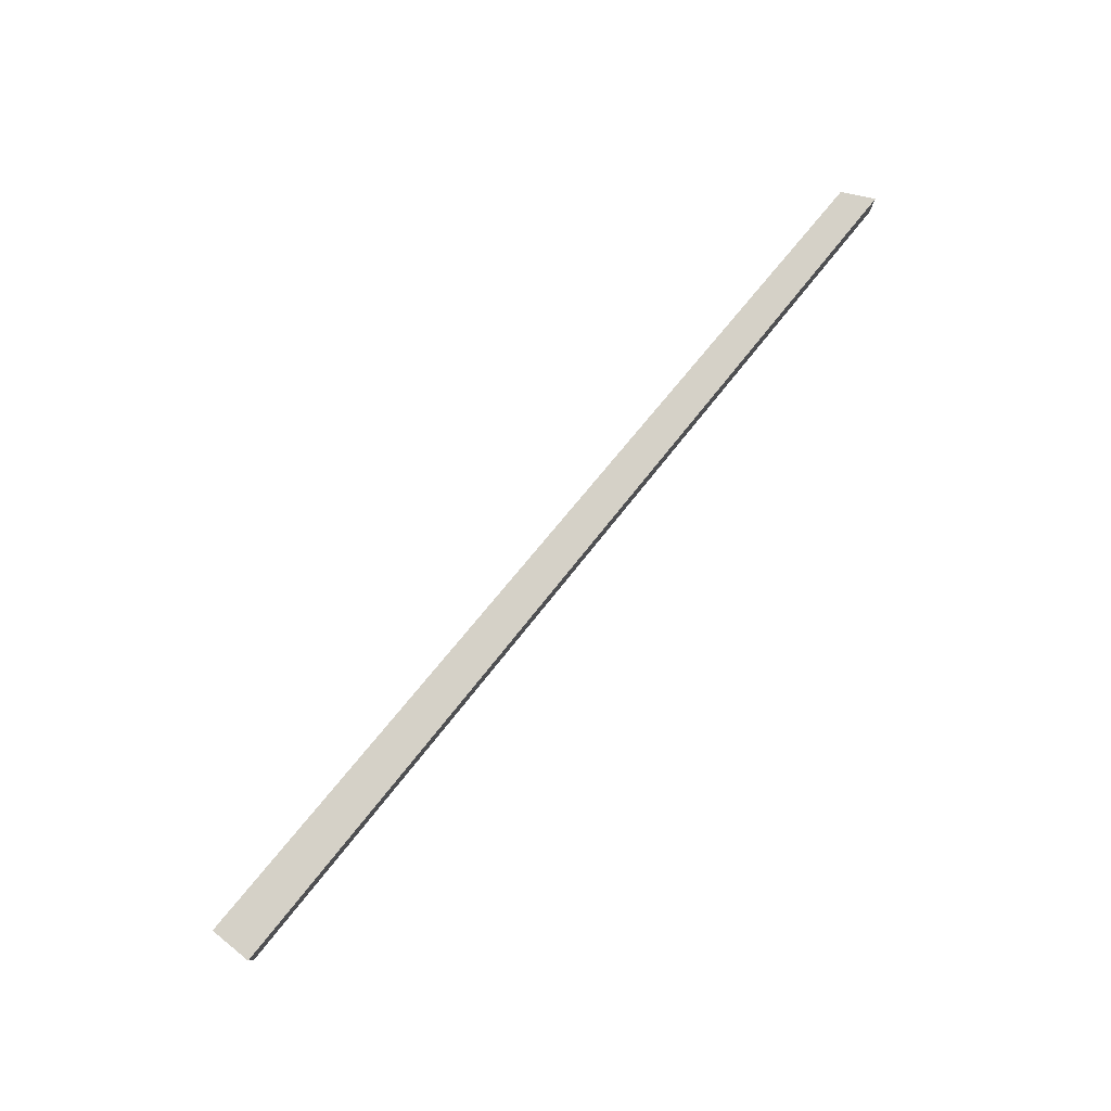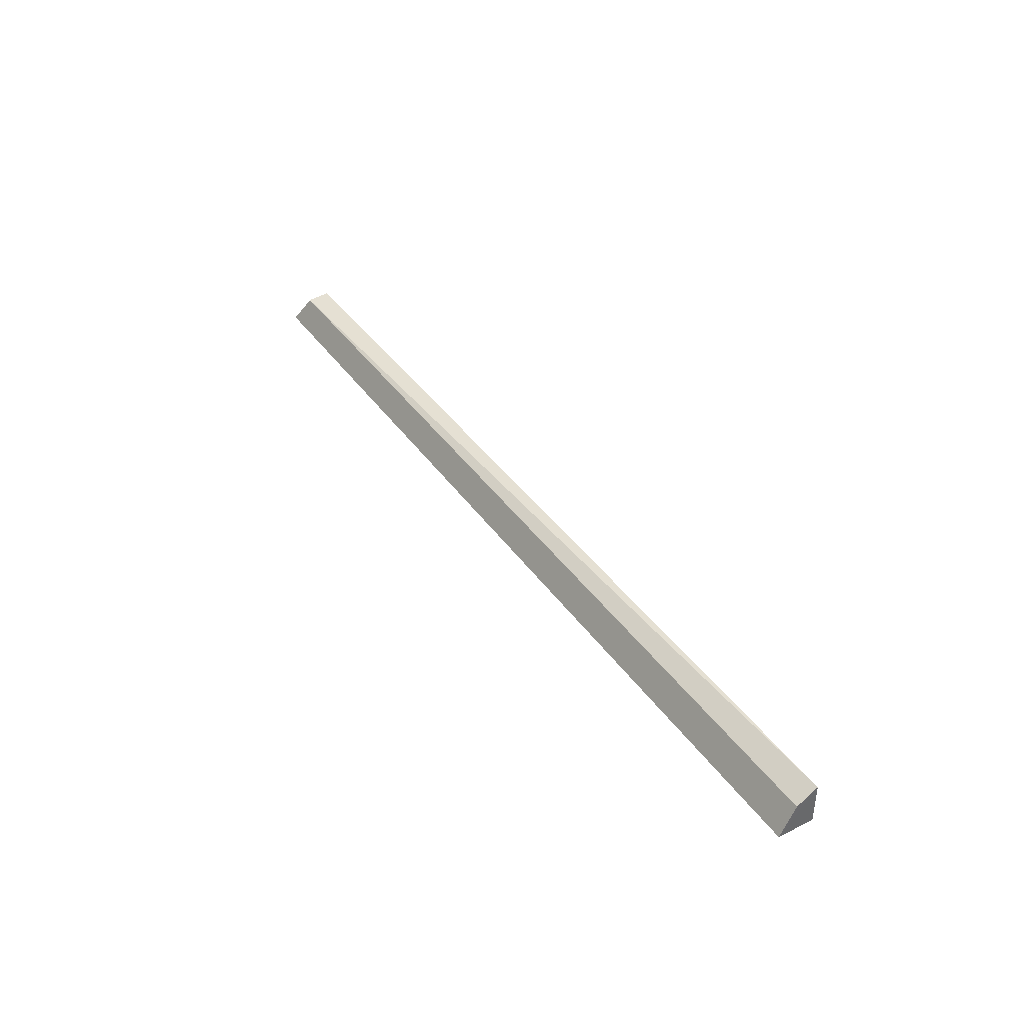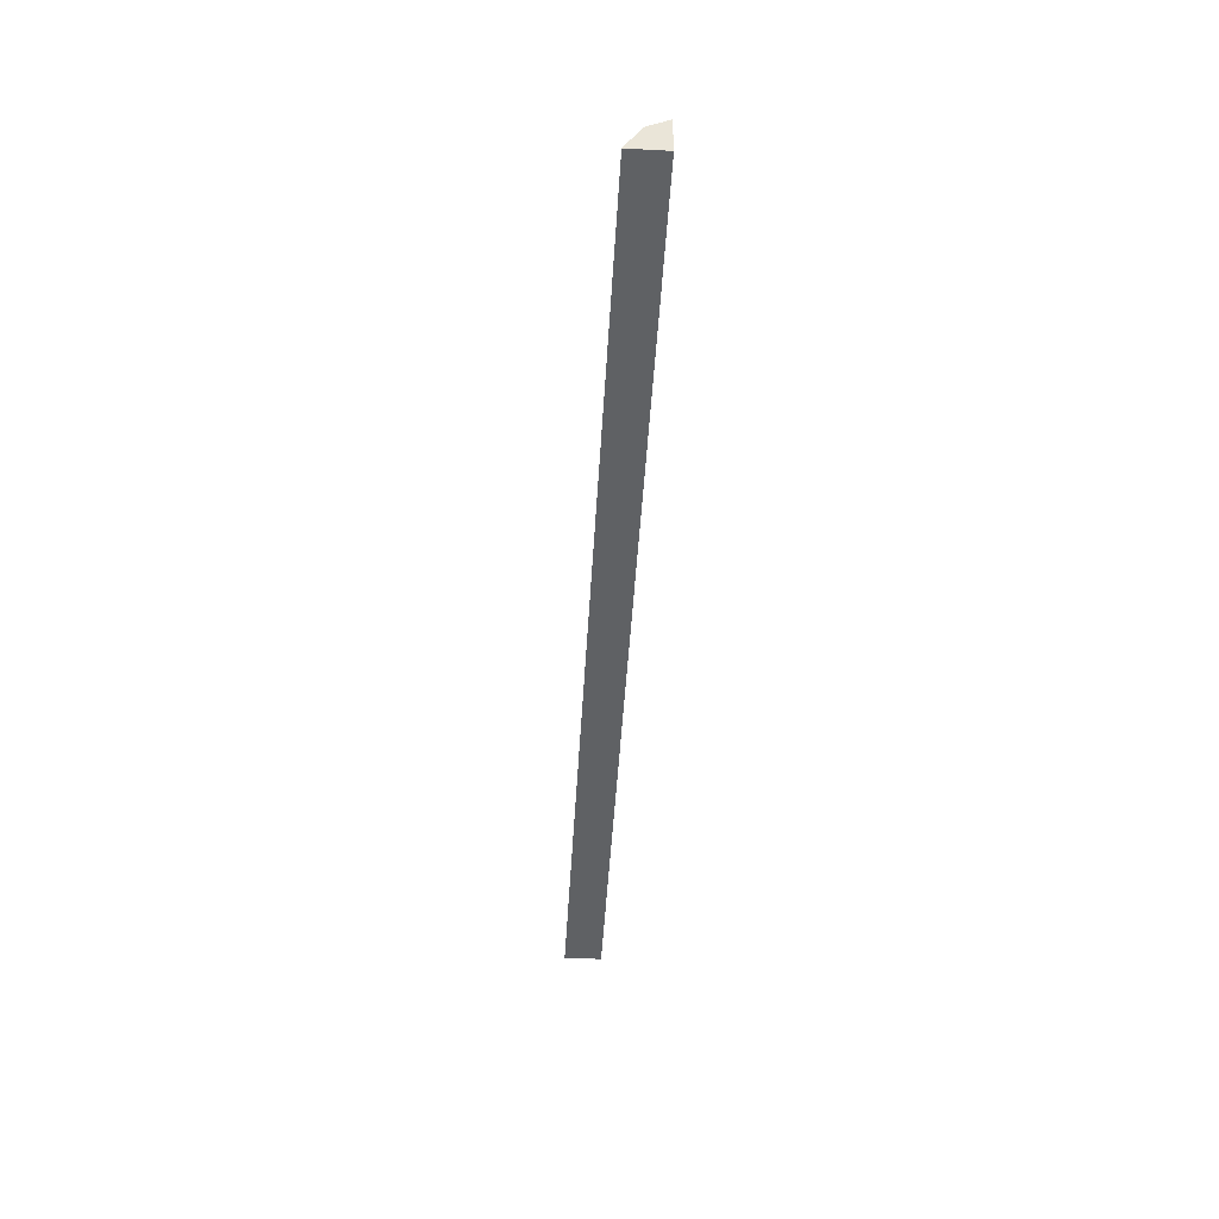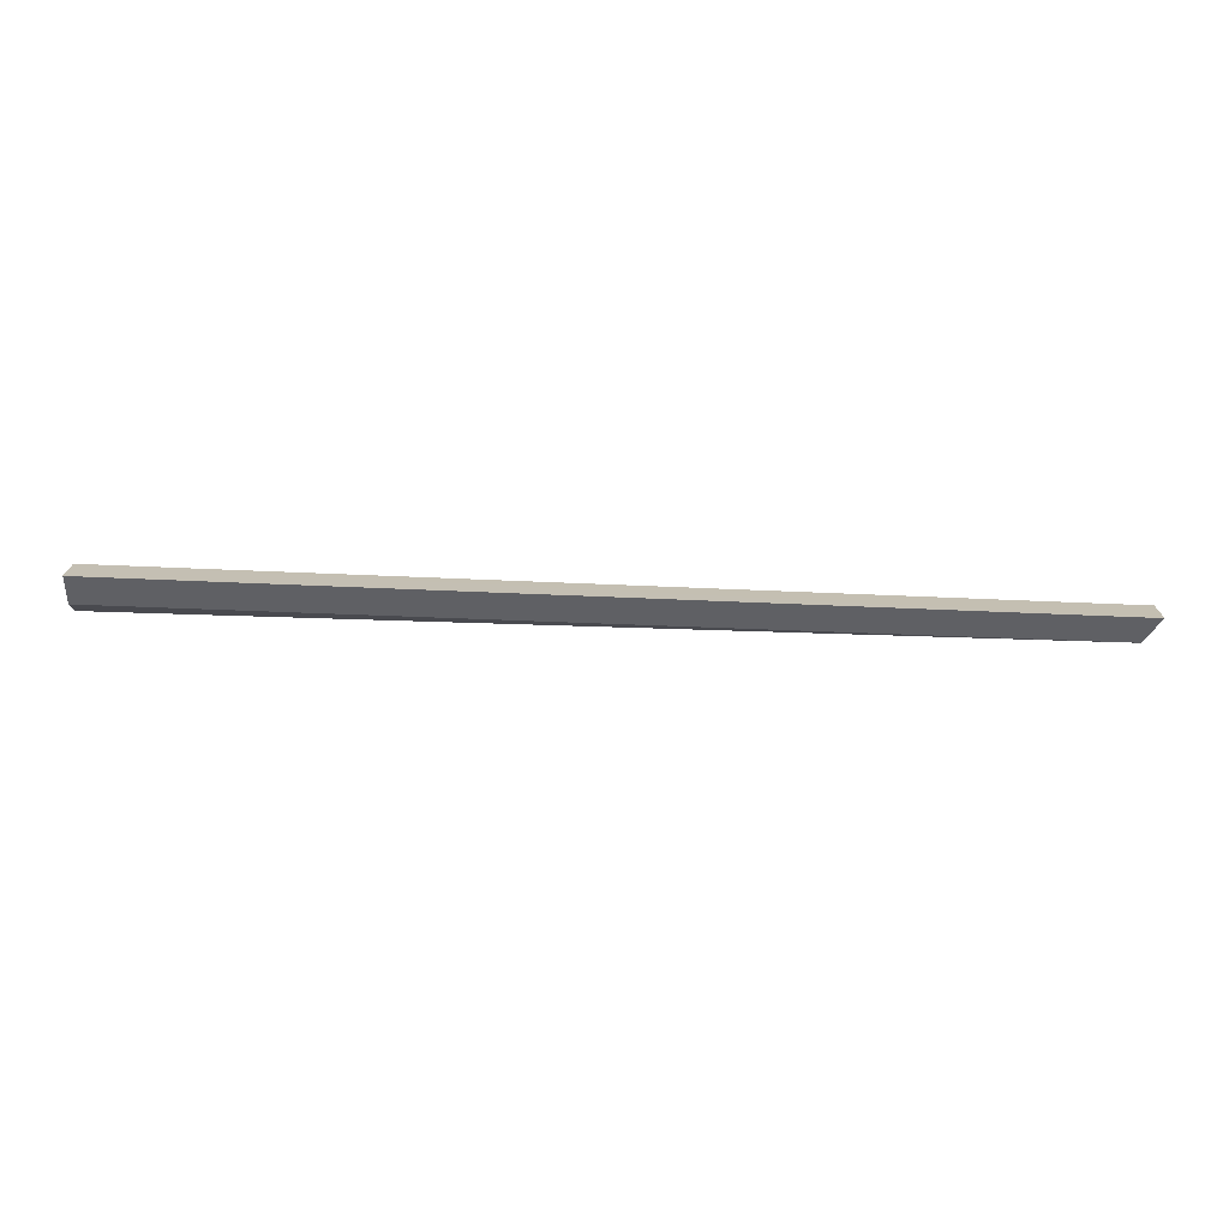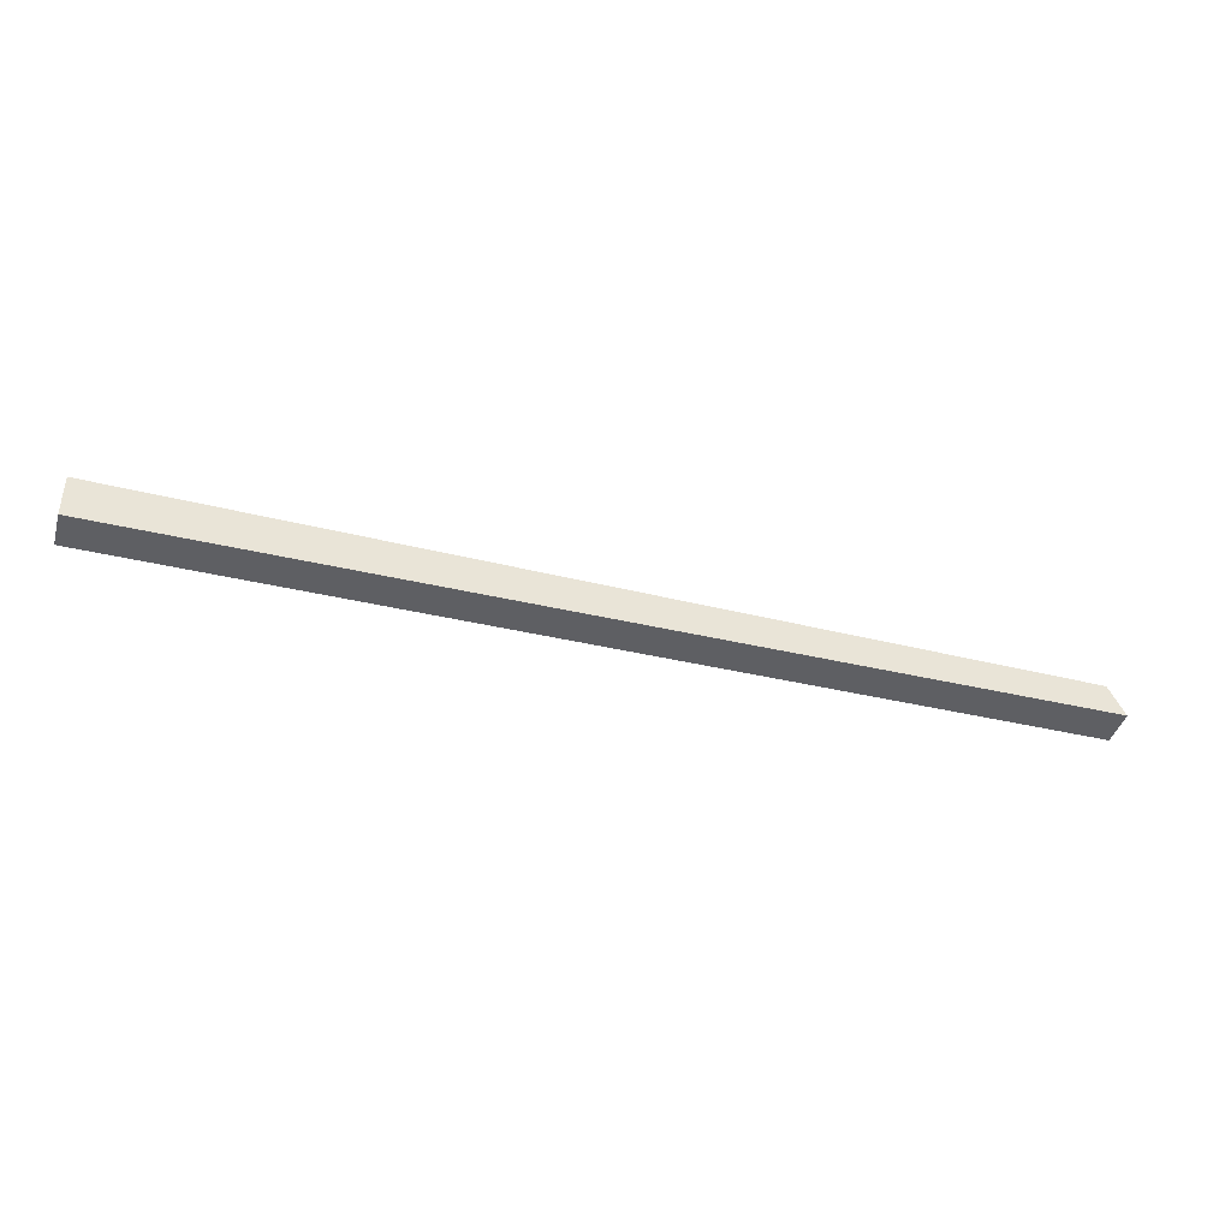
<metadata>
{"format":"obj","ext":"obj","renderer":"f3d","projection":"perspective","resolution":1024,"background":"white","views":[{"elev":79.7,"azim":129.1,"up":"+Y"},{"elev":40.2,"azim":58.4,"up":"+Z"},{"elev":-46.4,"azim":86.7,"up":"+Z"},{"elev":-72.6,"azim":177.7,"up":"+Y"},{"elev":-41.5,"azim":164.1,"up":"+Z"}]}
</metadata>
<code>
v 0.4621 -0.25 -0.04648
v 0.4621 -0.2433 -0.03371
v -0.5 -0.25 -0.04648
v -0.4842 -0.2121 -0.01516
v 0.4621 -0.2121 -0.0466
v -0.4857 -0.2351 -0.01825
v 0.4621 -0.2121 -0.002731
v -0.5 -0.2121 -0.04648
v 0.4621 -0.2337 -0.01561
f 1 2 3
f 5 1 3
f 6 3 2
f 6 4 3
f 7 5 4
f 7 2 1
f 7 1 5
f 7 4 6
f 8 5 3
f 8 3 4
f 8 4 5
f 9 7 6
f 9 6 2
f 9 2 7

</code>
